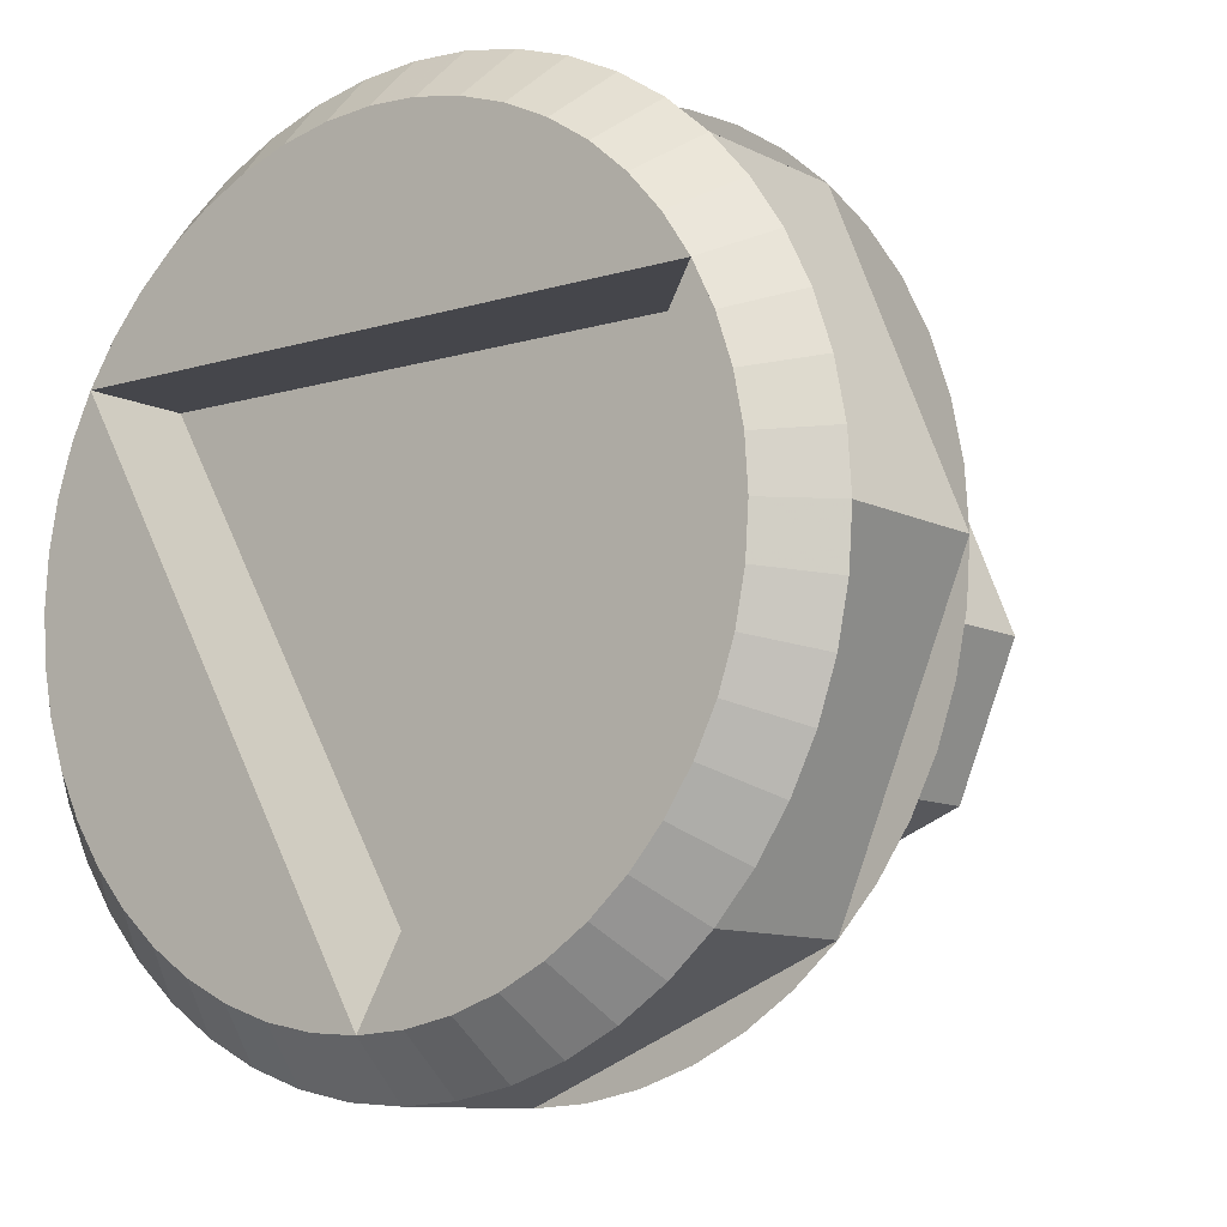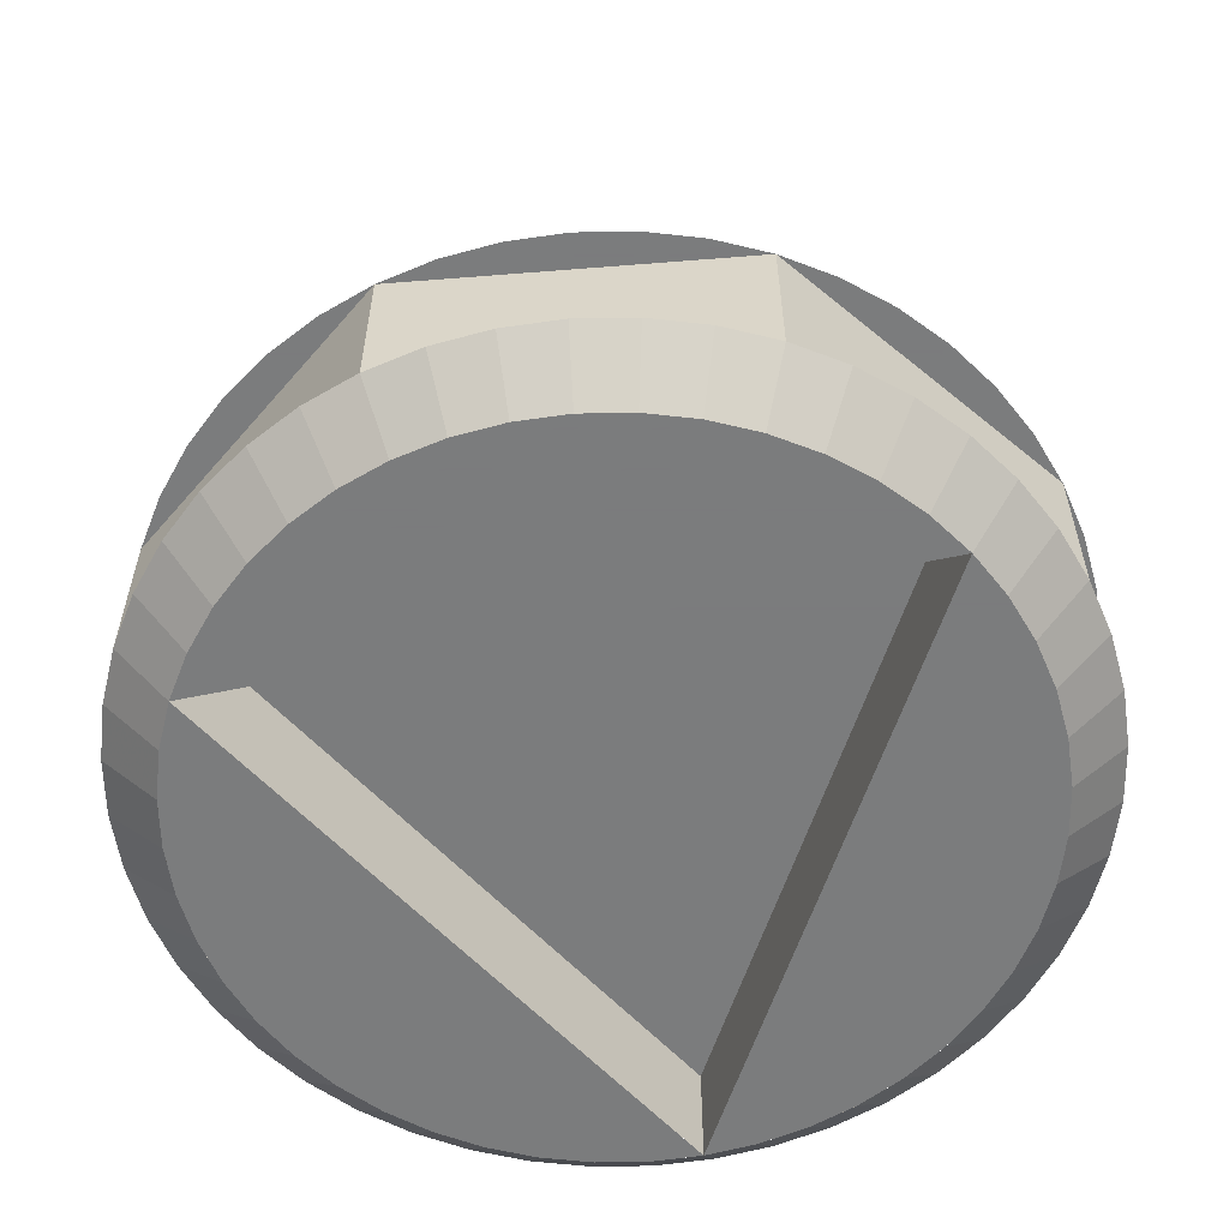
<metadata>
{"format":"obj","ext":"obj","renderer":"f3d","projection":"perspective","resolution":1024,"background":"white","views":[{"elev":-10.0,"azim":38.1,"up":"+Z"},{"elev":-58.6,"azim":-107.8,"up":"+Y"}]}
</metadata>
<code>
v -0.1617 -0.1 0.06697
v -0.1515 -0.1 0.0875
v 0 -0.1 -0.175
v -0.02284 -0.1 -0.1735
v -0.169 -0.1 0.04529
v -0.1617 -0.1 0.06697
v -0.02284 -0.1 -0.1735
v -0.04529 -0.1 -0.169
v -0.1735 -0.1 0.02284
v -0.169 -0.1 0.04529
v -0.04529 -0.1 -0.169
v -0.06697 -0.1 -0.1617
v -0.175 -0.1 0
v -0.1735 -0.1 0.02284
v -0.06697 -0.1 -0.1617
v -0.0875 -0.1 -0.1515
v -0.1735 -0.1 -0.02284
v -0.175 -0.1 0
v -0.0875 -0.1 -0.1515
v -0.1065 -0.1 -0.1388
v -0.169 -0.1 -0.04529
v -0.1735 -0.1 -0.02284
v -0.1065 -0.1 -0.1388
v -0.1237 -0.1 -0.1237
v -0.1617 -0.1 -0.06697
v -0.169 -0.1 -0.04529
v -0.1237 -0.1 -0.1237
v -0.1388 -0.1 -0.1065
v -0.1617 -0.1 -0.06697
v -0.1388 -0.1 -0.1065
v -0.1515 -0.1 -0.0875
v 0.1388 -0.1 0.1065
v 0.1516 -0.1 0.0875
v -0.1516 -0.1 0.0875
v -0.1388 -0.1 0.1065
v 0.1237 -0.1 0.1237
v 0.1388 -0.1 0.1065
v -0.1388 -0.1 0.1065
v -0.1237 -0.1 0.1237
v 0.1065 -0.1 0.1388
v 0.1237 -0.1 0.1237
v -0.1237 -0.1 0.1237
v -0.1065 -0.1 0.1388
v 0.0875 -0.1 0.1516
v 0.1065 -0.1 0.1388
v -0.1065 -0.1 0.1388
v -0.0875 -0.1 0.1516
v 0.06697 -0.1 0.1617
v 0.0875 -0.1 0.1516
v -0.0875 -0.1 0.1516
v -0.06697 -0.1 0.1617
v 0.04529 -0.1 0.169
v 0.06697 -0.1 0.1617
v -0.06697 -0.1 0.1617
v -0.04529 -0.1 0.169
v 0.02284 -0.1 0.1735
v 0.04529 -0.1 0.169
v -0.04529 -0.1 0.169
v -0.02284 -0.1 0.1735
v 0.02284 -0.1 0.1735
v -0.02284 -0.1 0.1735
v -2e-06 -0.1 0.175
v 0.02284 -0.1 -0.1735
v -2e-06 -0.1 -0.175
v 0.1516 -0.1 0.0875
v 0.1617 -0.1 0.06697
v 0.04529 -0.1 -0.169
v 0.02284 -0.1 -0.1735
v 0.1617 -0.1 0.06697
v 0.169 -0.1 0.04529
v 0.06697 -0.1 -0.1617
v 0.04529 -0.1 -0.169
v 0.169 -0.1 0.04529
v 0.1735 -0.1 0.02284
v 0.0875 -0.1 -0.1516
v 0.06697 -0.1 -0.1617
v 0.1735 -0.1 0.02284
v 0.175 -0.1 -2e-06
v 0.1065 -0.1 -0.1388
v 0.0875 -0.1 -0.1516
v 0.175 -0.1 -2e-06
v 0.1735 -0.1 -0.02284
v 0.1237 -0.1 -0.1237
v 0.1065 -0.1 -0.1388
v 0.1735 -0.1 -0.02284
v 0.169 -0.1 -0.04529
v 0.1388 -0.1 -0.1065
v 0.1237 -0.1 -0.1237
v 0.169 -0.1 -0.04529
v 0.1617 -0.1 -0.06697
v 0.1388 -0.1 -0.1065
v 0.1617 -0.1 -0.06697
v 0.1516 -0.1 -0.0875
v 0.175 -0.1 0
v 0.1735 -0.1 -0.02284
v 0.1983 -0.075 -0.0261
v 0.2 -0.075 0
v 0.1735 -0.1 -0.02284
v 0.169 -0.1 -0.04529
v 0.1932 -0.075 -0.05176
v 0.1983 -0.075 -0.0261
v 0.169 -0.1 -0.04529
v 0.1617 -0.1 -0.06697
v 0.1848 -0.075 -0.07654
v 0.1932 -0.075 -0.05176
v 0.1617 -0.1 -0.06697
v 0.1515 -0.1 -0.0875
v 0.1732 -0.075 -0.1
v 0.1848 -0.075 -0.07654
v 0.1515 -0.1 -0.0875
v 0.1388 -0.1 -0.1065
v 0.1587 -0.075 -0.1218
v 0.1732 -0.075 -0.1
v 0.1388 -0.1 -0.1065
v 0.1237 -0.1 -0.1237
v 0.1414 -0.075 -0.1414
v 0.1587 -0.075 -0.1218
v 0.1237 -0.1 -0.1237
v 0.1065 -0.1 -0.1388
v 0.1218 -0.075 -0.1587
v 0.1414 -0.075 -0.1414
v 0.1065 -0.1 -0.1388
v 0.0875 -0.1 -0.1515
v 0.1 -0.075 -0.1732
v 0.1218 -0.075 -0.1587
v 0.0875 -0.1 -0.1515
v 0.06697 -0.1 -0.1617
v 0.07654 -0.075 -0.1848
v 0.1 -0.075 -0.1732
v 0.06697 -0.1 -0.1617
v 0.04529 -0.1 -0.169
v 0.05176 -0.075 -0.1932
v 0.07654 -0.075 -0.1848
v 0.04529 -0.1 -0.169
v 0.02284 -0.1 -0.1735
v 0.0261 -0.075 -0.1983
v 0.05176 -0.075 -0.1932
v 0.02284 -0.1 -0.1735
v 0 -0.1 -0.175
v 0 -0.075 -0.2
v 0.0261 -0.075 -0.1983
v 0 -0.1 -0.175
v -0.02284 -0.1 -0.1735
v -0.0261 -0.075 -0.1983
v 0 -0.075 -0.2
v -0.02284 -0.1 -0.1735
v -0.04529 -0.1 -0.169
v -0.05176 -0.075 -0.1932
v -0.0261 -0.075 -0.1983
v -0.04529 -0.1 -0.169
v -0.06697 -0.1 -0.1617
v -0.07654 -0.075 -0.1848
v -0.05176 -0.075 -0.1932
v -0.06697 -0.1 -0.1617
v -0.0875 -0.1 -0.1515
v -0.1 -0.075 -0.1732
v -0.07654 -0.075 -0.1848
v -0.0875 -0.1 -0.1515
v -0.1065 -0.1 -0.1388
v -0.1218 -0.075 -0.1587
v -0.1 -0.075 -0.1732
v -0.1065 -0.1 -0.1388
v -0.1237 -0.1 -0.1237
v -0.1414 -0.075 -0.1414
v -0.1218 -0.075 -0.1587
v -0.1237 -0.1 -0.1237
v -0.1388 -0.1 -0.1065
v -0.1587 -0.075 -0.1218
v -0.1414 -0.075 -0.1414
v -0.1388 -0.1 -0.1065
v -0.1515 -0.1 -0.0875
v -0.1732 -0.075 -0.1
v -0.1587 -0.075 -0.1218
v -0.1515 -0.1 -0.0875
v -0.1617 -0.1 -0.06697
v -0.1848 -0.075 -0.07654
v -0.1732 -0.075 -0.1
v -0.1617 -0.1 -0.06697
v -0.169 -0.1 -0.04529
v -0.1932 -0.075 -0.05176
v -0.1848 -0.075 -0.07654
v -0.169 -0.1 -0.04529
v -0.1735 -0.1 -0.02284
v -0.1983 -0.075 -0.0261
v -0.1932 -0.075 -0.05176
v -0.1735 -0.1 -0.02284
v -0.175 -0.1 0
v -0.2 -0.075 0
v -0.1983 -0.075 -0.0261
v -0.175 -0.1 0
v -0.1735 -0.1 0.02284
v -0.1983 -0.075 0.0261
v -0.2 -0.075 0
v -0.1735 -0.1 0.02284
v -0.169 -0.1 0.04529
v -0.1932 -0.075 0.05176
v -0.1983 -0.075 0.0261
v -0.169 -0.1 0.04529
v -0.1617 -0.1 0.06697
v -0.1848 -0.075 0.07654
v -0.1932 -0.075 0.05176
v -0.1617 -0.1 0.06697
v -0.1515 -0.1 0.0875
v -0.1732 -0.075 0.1
v -0.1848 -0.075 0.07654
v -0.1515 -0.1 0.0875
v -0.1388 -0.1 0.1065
v -0.1587 -0.075 0.1218
v -0.1732 -0.075 0.1
v -0.1388 -0.1 0.1065
v -0.1237 -0.1 0.1237
v -0.1414 -0.075 0.1414
v -0.1587 -0.075 0.1218
v -0.1237 -0.1 0.1237
v -0.1065 -0.1 0.1388
v -0.1218 -0.075 0.1587
v -0.1414 -0.075 0.1414
v -0.1065 -0.1 0.1388
v -0.0875 -0.1 0.1515
v -0.1 -0.075 0.1732
v -0.1218 -0.075 0.1587
v -0.0875 -0.1 0.1515
v -0.06697 -0.1 0.1617
v -0.07654 -0.075 0.1848
v -0.1 -0.075 0.1732
v -0.06697 -0.1 0.1617
v -0.04529 -0.1 0.169
v -0.05176 -0.075 0.1932
v -0.07654 -0.075 0.1848
v -0.04529 -0.1 0.169
v -0.02284 -0.1 0.1735
v -0.0261 -0.075 0.1983
v -0.05176 -0.075 0.1932
v -0.02284 -0.1 0.1735
v 0 -0.1 0.175
v 0 -0.075 0.2
v -0.0261 -0.075 0.1983
v 0 -0.1 0.175
v 0.02284 -0.1 0.1735
v 0.0261 -0.075 0.1983
v 0 -0.075 0.2
v 0.02284 -0.1 0.1735
v 0.04529 -0.1 0.169
v 0.05176 -0.075 0.1932
v 0.0261 -0.075 0.1983
v 0.04529 -0.1 0.169
v 0.06697 -0.1 0.1617
v 0.07654 -0.075 0.1848
v 0.05176 -0.075 0.1932
v 0.06697 -0.1 0.1617
v 0.0875 -0.1 0.1515
v 0.1 -0.075 0.1732
v 0.07654 -0.075 0.1848
v 0.0875 -0.1 0.1515
v 0.1065 -0.1 0.1388
v 0.1218 -0.075 0.1587
v 0.1 -0.075 0.1732
v 0.1065 -0.1 0.1388
v 0.1237 -0.1 0.1237
v 0.1414 -0.075 0.1414
v 0.1218 -0.075 0.1587
v 0.1237 -0.1 0.1237
v 0.1388 -0.1 0.1065
v 0.1587 -0.075 0.1218
v 0.1414 -0.075 0.1414
v 0.1388 -0.1 0.1065
v 0.1515 -0.1 0.0875
v 0.1732 -0.075 0.1
v 0.1587 -0.075 0.1218
v 0.1515 -0.1 0.0875
v 0.1617 -0.1 0.06697
v 0.1848 -0.075 0.07654
v 0.1732 -0.075 0.1
v 0.1617 -0.1 0.06697
v 0.169 -0.1 0.04529
v 0.1932 -0.075 0.05176
v 0.1848 -0.075 0.07654
v 0.169 -0.1 0.04529
v 0.1735 -0.1 0.02284
v 0.1983 -0.075 0.0261
v 0.1932 -0.075 0.05176
v 0.1735 -0.1 0.02284
v 0.175 -0.1 0
v 0.2 -0.075 0
v 0.1983 -0.075 0.0261
v 0.1414 0 -0.1414
v 0.2 0 0
v 0.2 -0.075 0
v 0.1414 -0.075 -0.1414
v 0 0 -0.2
v 0.1414 0 -0.1414
v 0.1414 -0.075 -0.1414
v 0 -0.075 -0.2
v -0.1414 0 -0.1414
v 0 0 -0.2
v 0 -0.075 -0.2
v -0.1414 -0.075 -0.1414
v -0.2 0 0
v -0.1414 0 -0.1414
v -0.1414 -0.075 -0.1414
v -0.2 -0.075 0
v -0.1414 0 0.1414
v -0.2 0 0
v -0.2 -0.075 0
v -0.1414 -0.075 0.1414
v 0 0 0.2
v -0.1414 0 0.1414
v -0.1414 -0.075 0.1414
v 0 -0.075 0.2
v 0.1414 0 0.1414
v 0 0 0.2
v 0 -0.075 0.2
v 0.1414 -0.075 0.1414
v 0.2 0 0
v 0.1414 0 0.1414
v 0.1414 -0.075 0.1414
v 0.2 -0.075 0
v 0 -0.05 -0.175
v 0.1515 -0.05 0.0875
v -0.1515 -0.05 0.0875
v 0.1515 -0.05 0.0875
v -0.1515 -0.05 0.0875
v -0.1515 -0.1 0.0875
v 0.1515 -0.1 0.0875
v -0.1515 -0.05 0.0875
v 0 -0.05 -0.175
v 0 -0.1 -0.175
v -0.1515 -0.1 0.0875
v 0 -0.05 -0.175
v 0.1515 -0.05 0.0875
v 0.1515 -0.1 0.0875
v 0 -0.1 -0.175
v 0.2 0 0
v 0.1983 0 -0.0261
v 0.09914 0 -0.01305
v 0.1 0 0
v 0.1983 0 -0.0261
v 0.1932 0 -0.05176
v 0.09659 0 -0.02588
v 0.09914 0 -0.01305
v 0.1932 0 -0.05176
v 0.1848 0 -0.07654
v 0.09239 0 -0.03827
v 0.09659 0 -0.02588
v 0.1848 0 -0.07654
v 0.1732 0 -0.1
v 0.0866 0 -0.05
v 0.09239 0 -0.03827
v 0.1732 0 -0.1
v 0.1587 0 -0.1218
v 0.07934 0 -0.06088
v 0.0866 0 -0.05
v 0.1587 0 -0.1218
v 0.1414 0 -0.1414
v 0.07071 0 -0.07071
v 0.07934 0 -0.06088
v 0.1414 0 -0.1414
v 0.1218 0 -0.1587
v 0.06088 0 -0.07934
v 0.07071 0 -0.07071
v 0.1218 0 -0.1587
v 0.1 0 -0.1732
v 0.05 0 -0.0866
v 0.06088 0 -0.07934
v 0.1 0 -0.1732
v 0.07654 0 -0.1848
v 0.03827 0 -0.09239
v 0.05 0 -0.0866
v 0.07654 0 -0.1848
v 0.05176 0 -0.1932
v 0.02588 0 -0.09659
v 0.03827 0 -0.09239
v 0.05176 0 -0.1932
v 0.0261 0 -0.1983
v 0.01305 0 -0.09914
v 0.02588 0 -0.09659
v 0.0261 0 -0.1983
v 0 0 -0.2
v 0 0 -0.1
v 0.01305 0 -0.09914
v 0 0 -0.2
v -0.0261 0 -0.1983
v -0.01305 0 -0.09914
v 0 0 -0.1
v -0.0261 0 -0.1983
v -0.05176 0 -0.1932
v -0.02588 0 -0.09659
v -0.01305 0 -0.09914
v -0.05176 0 -0.1932
v -0.07654 0 -0.1848
v -0.03827 0 -0.09239
v -0.02588 0 -0.09659
v -0.07654 0 -0.1848
v -0.1 0 -0.1732
v -0.05 0 -0.0866
v -0.03827 0 -0.09239
v -0.1 0 -0.1732
v -0.1218 0 -0.1587
v -0.06088 0 -0.07934
v -0.05 0 -0.0866
v -0.1218 0 -0.1587
v -0.1414 0 -0.1414
v -0.07071 0 -0.07071
v -0.06088 0 -0.07934
v -0.1414 0 -0.1414
v -0.1587 0 -0.1218
v -0.07934 0 -0.06088
v -0.07071 0 -0.07071
v -0.1587 0 -0.1218
v -0.1732 0 -0.1
v -0.0866 0 -0.05
v -0.07934 0 -0.06088
v -0.1732 0 -0.1
v -0.1848 0 -0.07654
v -0.09239 0 -0.03827
v -0.0866 0 -0.05
v -0.1848 0 -0.07654
v -0.1932 0 -0.05176
v -0.09659 0 -0.02588
v -0.09239 0 -0.03827
v -0.1932 0 -0.05176
v -0.1983 0 -0.0261
v -0.09914 0 -0.01305
v -0.09659 0 -0.02588
v -0.1983 0 -0.0261
v -0.2 0 0
v -0.1 0 0
v -0.09914 0 -0.01305
v -0.2 0 0
v -0.1983 0 0.0261
v -0.09914 0 0.01305
v -0.1 0 0
v -0.1983 0 0.0261
v -0.1932 0 0.05176
v -0.09659 0 0.02588
v -0.09914 0 0.01305
v -0.1932 0 0.05176
v -0.1848 0 0.07654
v -0.09239 0 0.03827
v -0.09659 0 0.02588
v -0.1848 0 0.07654
v -0.1732 0 0.1
v -0.0866 0 0.05
v -0.09239 0 0.03827
v -0.1732 0 0.1
v -0.1587 0 0.1218
v -0.07934 0 0.06088
v -0.0866 0 0.05
v -0.1587 0 0.1218
v -0.1414 0 0.1414
v -0.07071 0 0.07071
v -0.07934 0 0.06088
v -0.1414 0 0.1414
v -0.1218 0 0.1587
v -0.06088 0 0.07934
v -0.07071 0 0.07071
v -0.1218 0 0.1587
v -0.1 0 0.1732
v -0.05 0 0.0866
v -0.06088 0 0.07934
v -0.1 0 0.1732
v -0.07654 0 0.1848
v -0.03827 0 0.09239
v -0.05 0 0.0866
v -0.07654 0 0.1848
v -0.05176 0 0.1932
v -0.02588 0 0.09659
v -0.03827 0 0.09239
v -0.05176 0 0.1932
v -0.0261 0 0.1983
v -0.01305 0 0.09914
v -0.02588 0 0.09659
v -0.0261 0 0.1983
v 0 0 0.2
v 0 0 0.1
v -0.01305 0 0.09914
v 0 0 0.2
v 0.0261 0 0.1983
v 0.01305 0 0.09914
v 0 0 0.1
v 0.0261 0 0.1983
v 0.05176 0 0.1932
v 0.02588 0 0.09659
v 0.01305 0 0.09914
v 0.05176 0 0.1932
v 0.07654 0 0.1848
v 0.03827 0 0.09239
v 0.02588 0 0.09659
v 0.07654 0 0.1848
v 0.1 0 0.1732
v 0.05 0 0.0866
v 0.03827 0 0.09239
v 0.1 0 0.1732
v 0.1218 0 0.1587
v 0.06088 0 0.07934
v 0.05 0 0.0866
v 0.1218 0 0.1587
v 0.1414 0 0.1414
v 0.07071 0 0.07071
v 0.06088 0 0.07934
v 0.1414 0 0.1414
v 0.1587 0 0.1218
v 0.07934 0 0.06088
v 0.07071 0 0.07071
v 0.1587 0 0.1218
v 0.1732 0 0.1
v 0.0866 0 0.05
v 0.07934 0 0.06088
v 0.1732 0 0.1
v 0.1848 0 0.07654
v 0.09239 0 0.03827
v 0.0866 0 0.05
v 0.1848 0 0.07654
v 0.1932 0 0.05176
v 0.09659 0 0.02588
v 0.09239 0 0.03827
v 0.1932 0 0.05176
v 0.1983 0 0.0261
v 0.09914 0 0.01305
v 0.09659 0 0.02588
v 0.1983 0 0.0261
v 0.2 0 0
v 0.1 0 0
v 0.09914 0 0.01305
v 0 0.2 0
v 0.1 0.2 0
v 0.07071 0.2 -0.07071
v 0 0.2 0
v 0.07071 0.2 -0.07071
v 0 0.2 -0.1
v 0 0.2 0
v 0 0.2 -0.1
v -0.07071 0.2 -0.07071
v 0 0.2 0
v -0.07071 0.2 -0.07071
v -0.1 0.2 0
v 0 0.2 0
v -0.1 0.2 0
v -0.07071 0.2 0.07071
v 0 0.2 0
v -0.07071 0.2 0.07071
v 0 0.2 0.1
v 0 0.2 0
v 0 0.2 0.1
v 0.07071 0.2 0.07071
v 0 0.2 0
v 0.07071 0.2 0.07071
v 0.1 0.2 0
v 0.07071 0.2 -0.07071
v 0.1 0.2 0
v 0.1 0 0
v 0.07071 0 -0.07071
v 0 0.2 -0.1
v 0.07071 0.2 -0.07071
v 0.07071 0 -0.07071
v 0 0 -0.1
v -0.07071 0.2 -0.07071
v 0 0.2 -0.1
v 0 0 -0.1
v -0.07071 0 -0.07071
v -0.1 0.2 0
v -0.07071 0.2 -0.07071
v -0.07071 0 -0.07071
v -0.1 0 0
v -0.07071 0.2 0.07071
v -0.1 0.2 0
v -0.1 0 0
v -0.07071 0 0.07071
v 0 0.2 0.1
v -0.07071 0.2 0.07071
v -0.07071 0 0.07071
v 0 0 0.1
v 0.07071 0.2 0.07071
v 0 0.2 0.1
v 0 0 0.1
v 0.07071 0 0.07071
v 0.1 0.2 0
v 0.07071 0.2 0.07071
v 0.07071 0 0.07071
v 0.1 0 0
g mesh7687970
f 1 3 2
f 3 1 4
f 5 7 6
f 7 5 8
f 9 11 10
f 11 9 12
f 13 15 14
f 15 13 16
f 17 19 18
f 19 17 20
f 21 23 22
f 23 21 24
f 25 27 26
f 27 25 28
f 29 31 30
g mesh7687972
f 32 34 33
f 34 32 35
f 36 38 37
f 38 36 39
f 40 42 41
f 42 40 43
f 44 46 45
f 46 44 47
f 48 50 49
f 50 48 51
f 52 54 53
f 54 52 55
f 56 58 57
f 58 56 59
f 60 62 61
g mesh7687974
f 63 65 64
f 65 63 66
f 67 69 68
f 69 67 70
f 71 73 72
f 73 71 74
f 75 77 76
f 77 75 78
f 79 81 80
f 81 79 82
f 83 85 84
f 85 83 86
f 87 89 88
f 89 87 90
f 91 93 92
g mesh7687976
f 94 95 96
f 96 97 94
f 98 99 100
f 100 101 98
f 102 103 104
f 104 105 102
f 106 107 108
f 108 109 106
f 110 111 112
f 112 113 110
f 114 115 116
f 116 117 114
f 118 119 120
f 120 121 118
f 122 123 124
f 124 125 122
f 126 127 128
f 128 129 126
f 130 131 132
f 132 133 130
f 134 135 136
f 136 137 134
f 138 139 140
f 140 141 138
f 142 143 144
f 144 145 142
f 146 147 148
f 148 149 146
f 150 151 152
f 152 153 150
f 154 155 156
f 156 157 154
f 158 159 160
f 160 161 158
f 162 163 164
f 164 165 162
f 166 167 168
f 168 169 166
f 170 171 172
f 172 173 170
f 174 175 176
f 176 177 174
f 178 179 180
f 180 181 178
f 182 183 184
f 184 185 182
f 186 187 188
f 188 189 186
f 190 191 192
f 192 193 190
f 194 195 196
f 196 197 194
f 198 199 200
f 200 201 198
f 202 203 204
f 204 205 202
f 206 207 208
f 208 209 206
f 210 211 212
f 212 213 210
f 214 215 216
f 216 217 214
f 218 219 220
f 220 221 218
f 222 223 224
f 224 225 222
f 226 227 228
f 228 229 226
f 230 231 232
f 232 233 230
f 234 235 236
f 236 237 234
f 238 239 240
f 240 241 238
f 242 243 244
f 244 245 242
f 246 247 248
f 248 249 246
f 250 251 252
f 252 253 250
f 254 255 256
f 256 257 254
f 258 259 260
f 260 261 258
f 262 263 264
f 264 265 262
f 266 267 268
f 268 269 266
f 270 271 272
f 272 273 270
f 274 275 276
f 276 277 274
f 278 279 280
f 280 281 278
f 282 283 284
f 284 285 282
g mesh7687979
f 286 287 288
f 288 289 286
f 290 291 292
f 292 293 290
f 294 295 296
f 296 297 294
f 298 299 300
f 300 301 298
f 302 303 304
f 304 305 302
f 306 307 308
f 308 309 306
f 310 311 312
f 312 313 310
f 314 315 316
f 316 317 314
f 318 319 320
g mesh7687981
f 321 323 322
f 323 321 324
f 325 327 326
f 327 325 328
f 329 331 330
f 331 329 332
g mesh7687984
f 333 334 335
f 335 336 333
f 337 338 339
f 339 340 337
f 341 342 343
f 343 344 341
f 345 346 347
f 347 348 345
f 349 350 351
f 351 352 349
f 353 354 355
f 355 356 353
f 357 358 359
f 359 360 357
f 361 362 363
f 363 364 361
f 365 366 367
f 367 368 365
f 369 370 371
f 371 372 369
f 373 374 375
f 375 376 373
f 377 378 379
f 379 380 377
g mesh7687985
f 381 382 383
f 383 384 381
f 385 386 387
f 387 388 385
f 389 390 391
f 391 392 389
f 393 394 395
f 395 396 393
f 397 398 399
f 399 400 397
f 401 402 403
f 403 404 401
f 405 406 407
f 407 408 405
f 409 410 411
f 411 412 409
f 413 414 415
f 415 416 413
f 417 418 419
f 419 420 417
f 421 422 423
f 423 424 421
f 425 426 427
f 427 428 425
g mesh7687986
f 429 430 431
f 431 432 429
f 433 434 435
f 435 436 433
f 437 438 439
f 439 440 437
f 441 442 443
f 443 444 441
f 445 446 447
f 447 448 445
f 449 450 451
f 451 452 449
f 453 454 455
f 455 456 453
f 457 458 459
f 459 460 457
f 461 462 463
f 463 464 461
f 465 466 467
f 467 468 465
f 469 470 471
f 471 472 469
f 473 474 475
f 475 476 473
g mesh7687987
f 477 478 479
f 479 480 477
f 481 482 483
f 483 484 481
f 485 486 487
f 487 488 485
f 489 490 491
f 491 492 489
f 493 494 495
f 495 496 493
f 497 498 499
f 499 500 497
f 501 502 503
f 503 504 501
f 505 506 507
f 507 508 505
f 509 510 511
f 511 512 509
f 513 514 515
f 515 516 513
f 517 518 519
f 519 520 517
f 521 522 523
f 523 524 521
g mesh7687990
f 525 526 527
f 528 529 530
f 531 532 533
f 534 535 536
f 537 538 539
f 540 541 542
f 543 544 545
f 546 547 548
g mesh7687992
f 549 550 551
f 551 552 549
f 553 554 555
f 555 556 553
f 557 558 559
f 559 560 557
f 561 562 563
f 563 564 561
f 565 566 567
f 567 568 565
f 569 570 571
f 571 572 569
f 573 574 575
f 575 576 573
f 577 578 579
f 579 580 577

</code>
